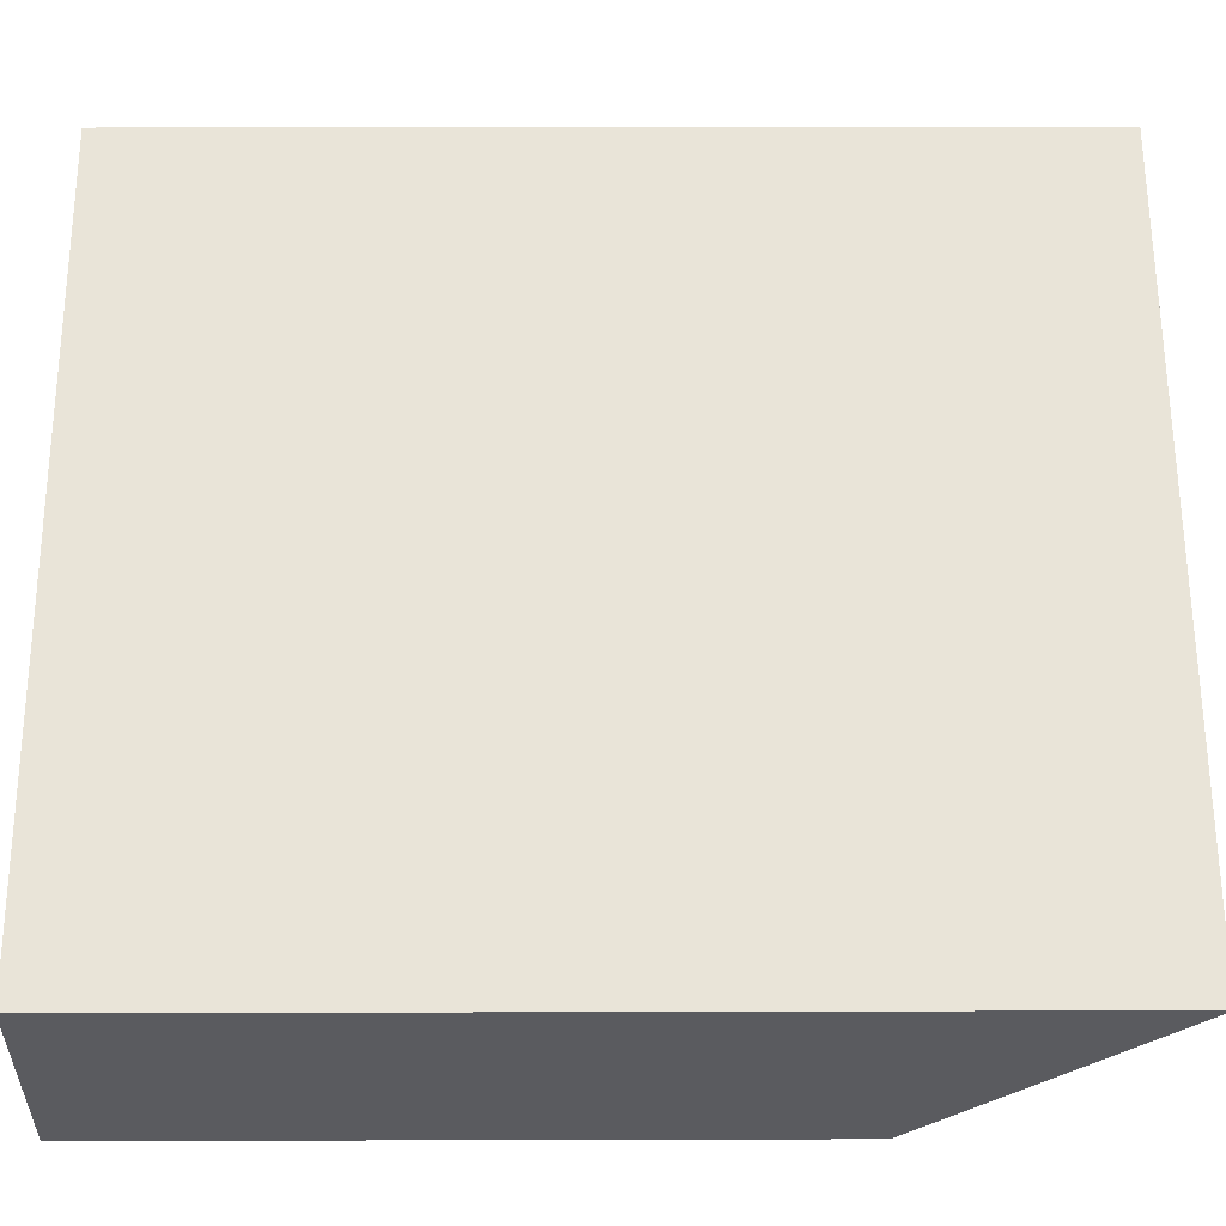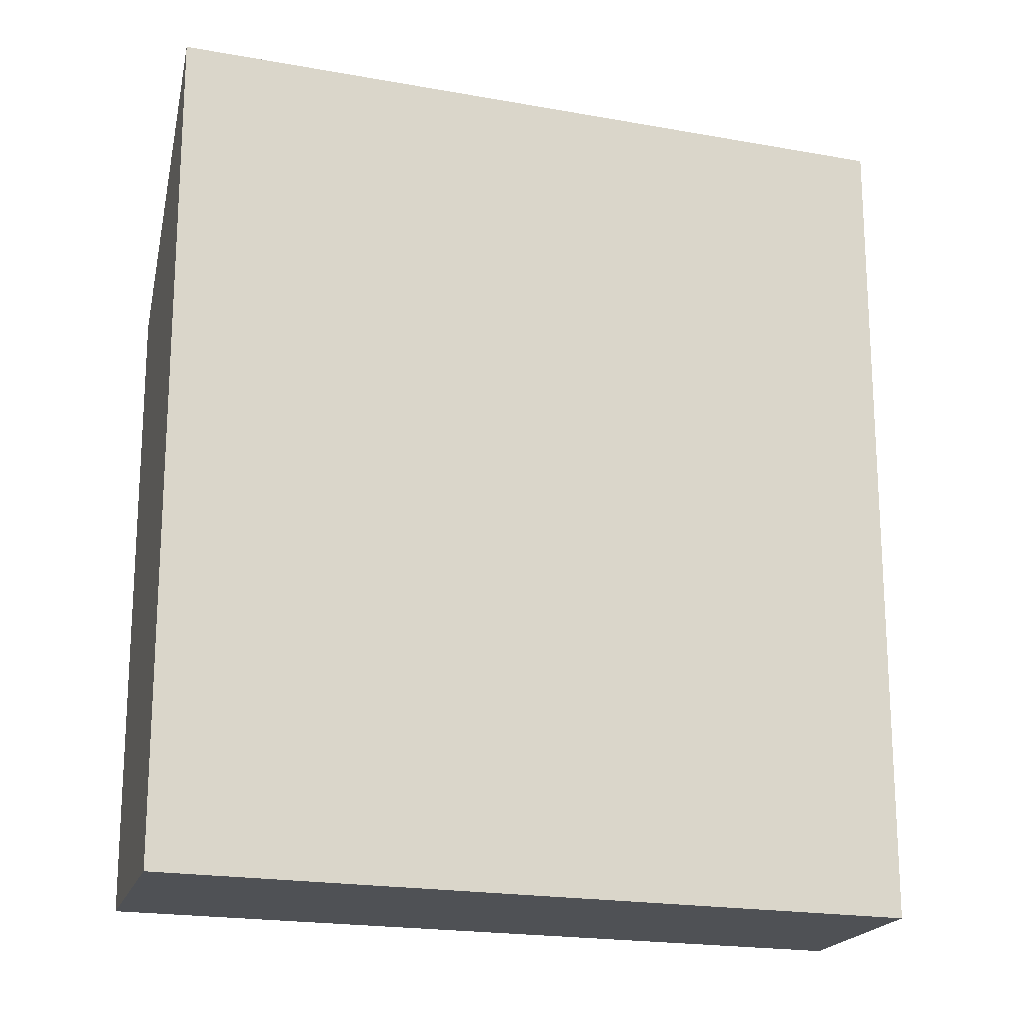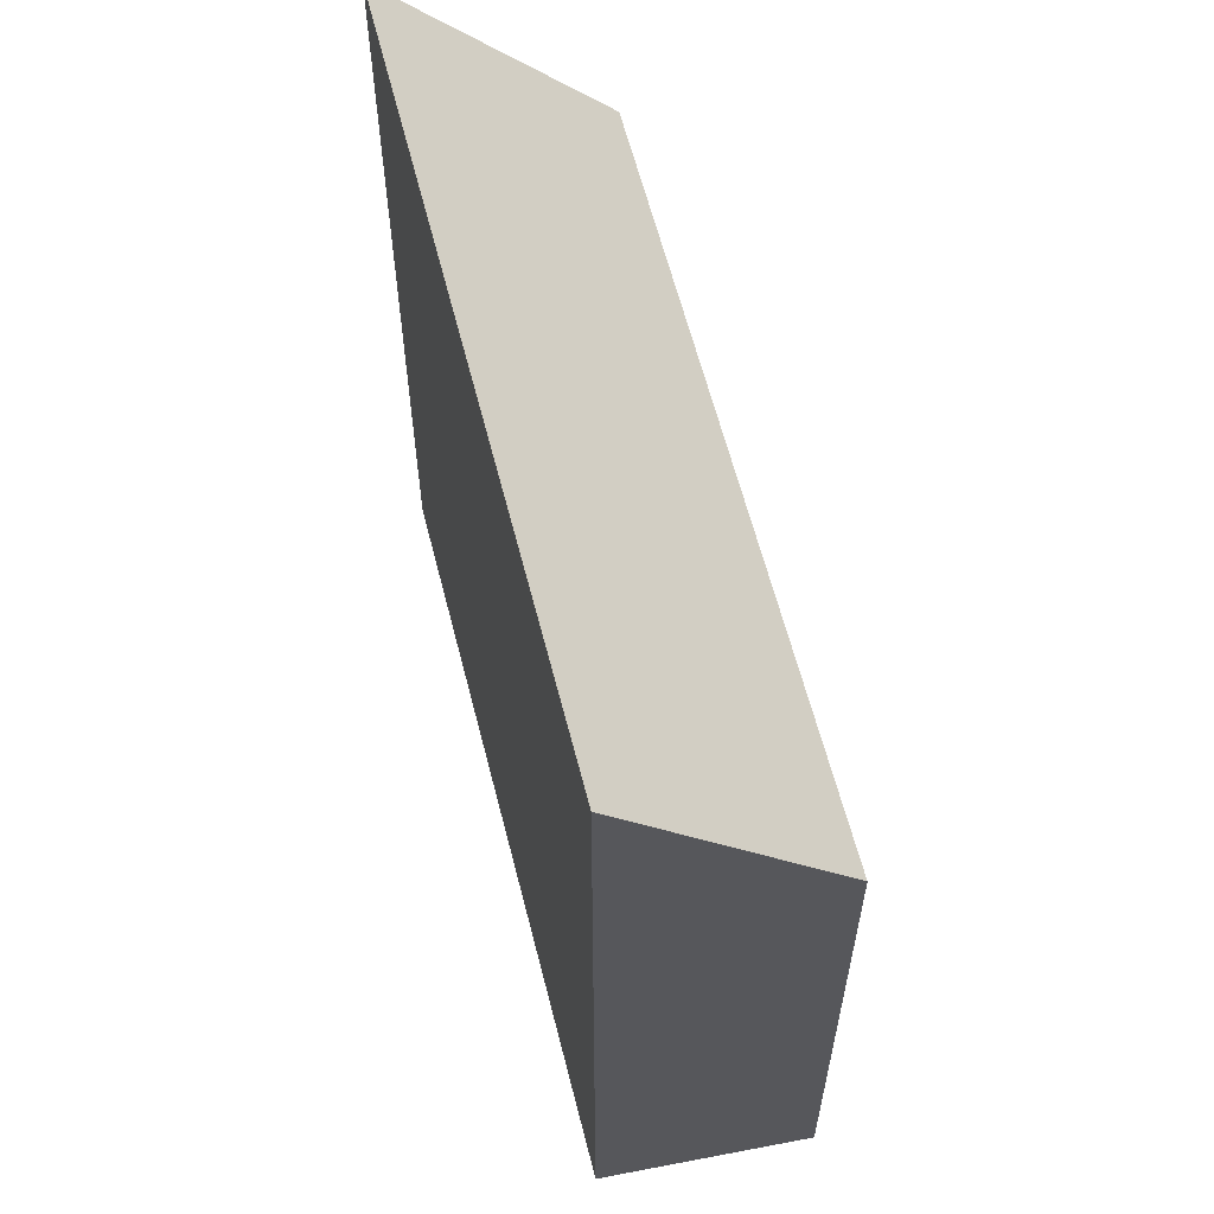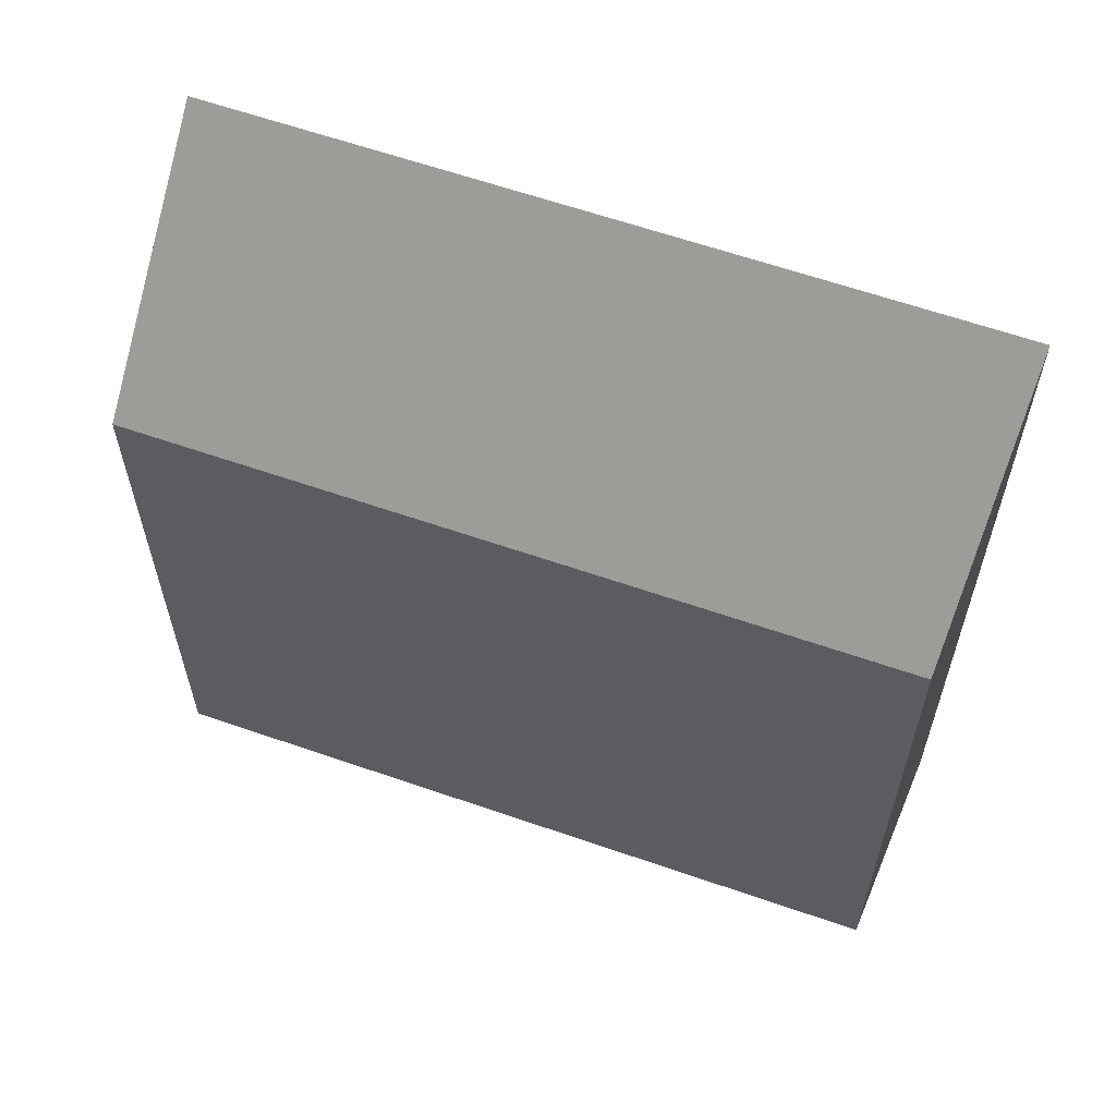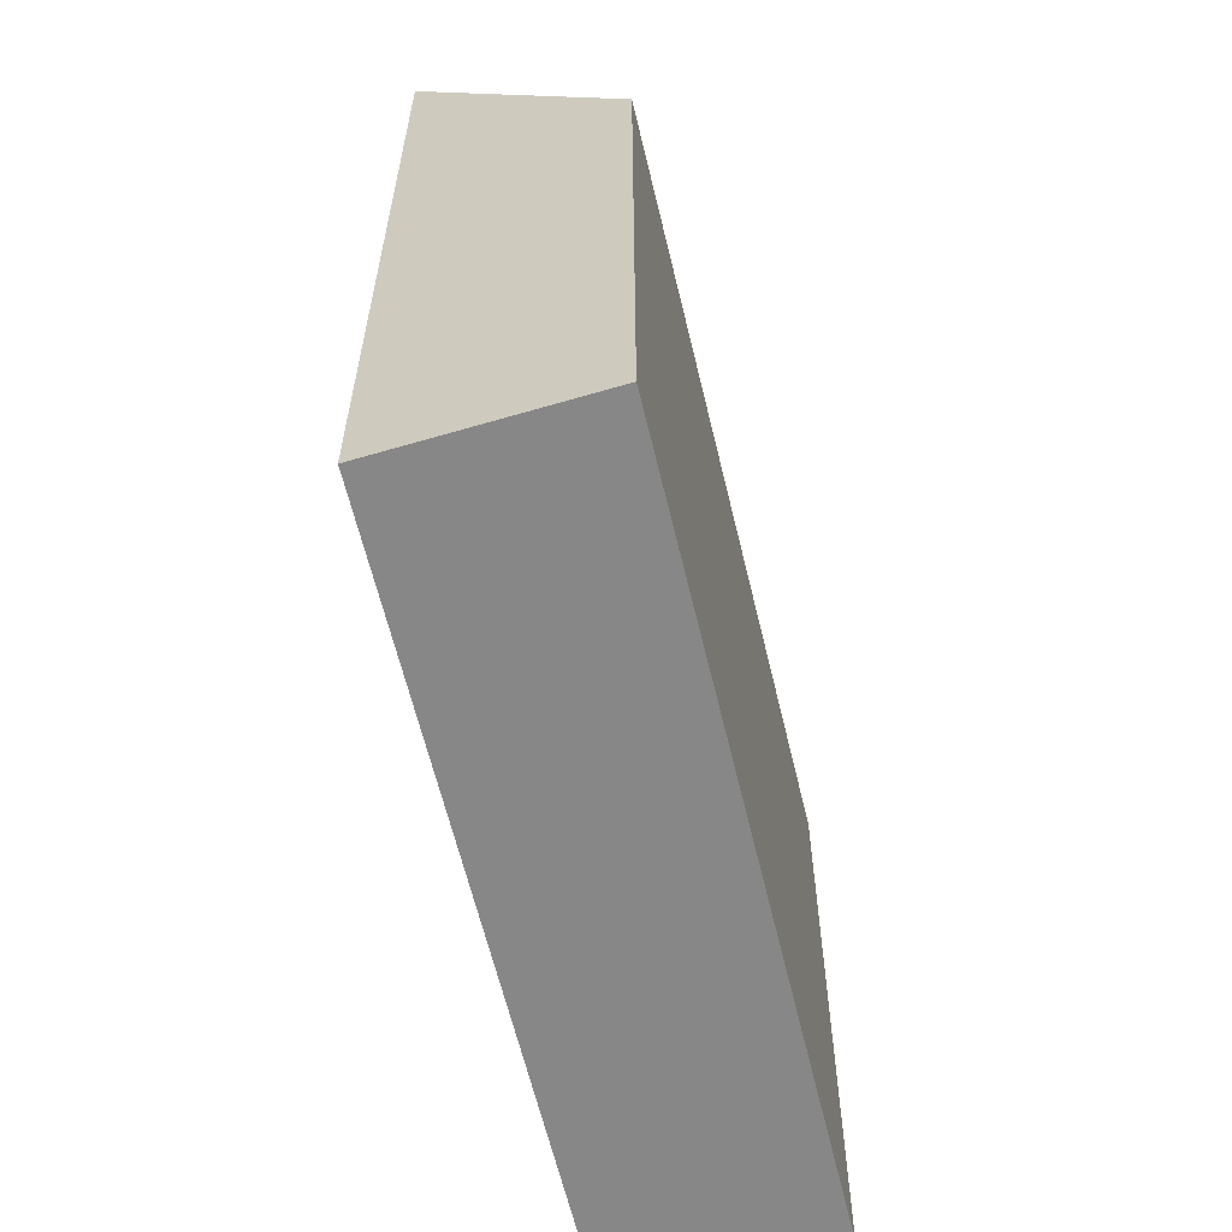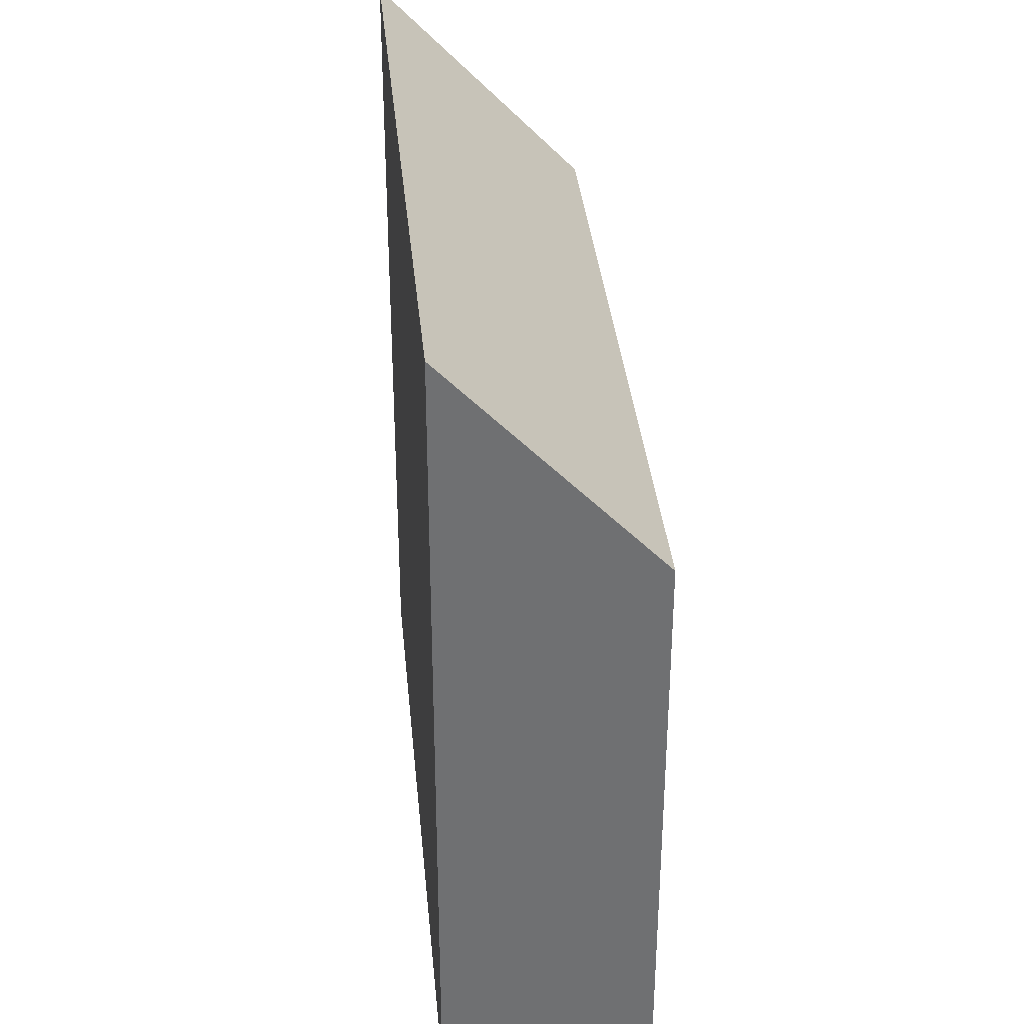
<metadata>
{"format":"obj","ext":"obj","renderer":"f3d","projection":"perspective","resolution":1024,"background":"white","views":[{"elev":20.3,"azim":89.7,"up":"+Z"},{"elev":-19.5,"azim":21.0,"up":"+Y"},{"elev":61.5,"azim":115.6,"up":"+Y"},{"elev":62.1,"azim":-120.7,"up":"+Y"},{"elev":-62.3,"azim":143.3,"up":"+Y"},{"elev":35.4,"azim":124.5,"up":"+Y"}]}
</metadata>
<code>
v  16.02 4.368e-16 -7.134
v  2.867 19.03 3.85
v  2.866 -2.358e-16 3.85
v  16.02 19.03 -7.135
v  0 0 0
v  0.000301 14.09 -0.0004457
v  13.15 6.726e-16 -10.98
v  13.15 14.09 -10.98
g defaultobject
f 1 2 3
f 2 1 4
f 2 5 3
f 5 2 6
f 6 7 5
f 7 6 8
f 7 4 1
f 4 7 8
f 5 1 3
f 1 5 7
f 6 4 8
f 4 6 2

</code>
